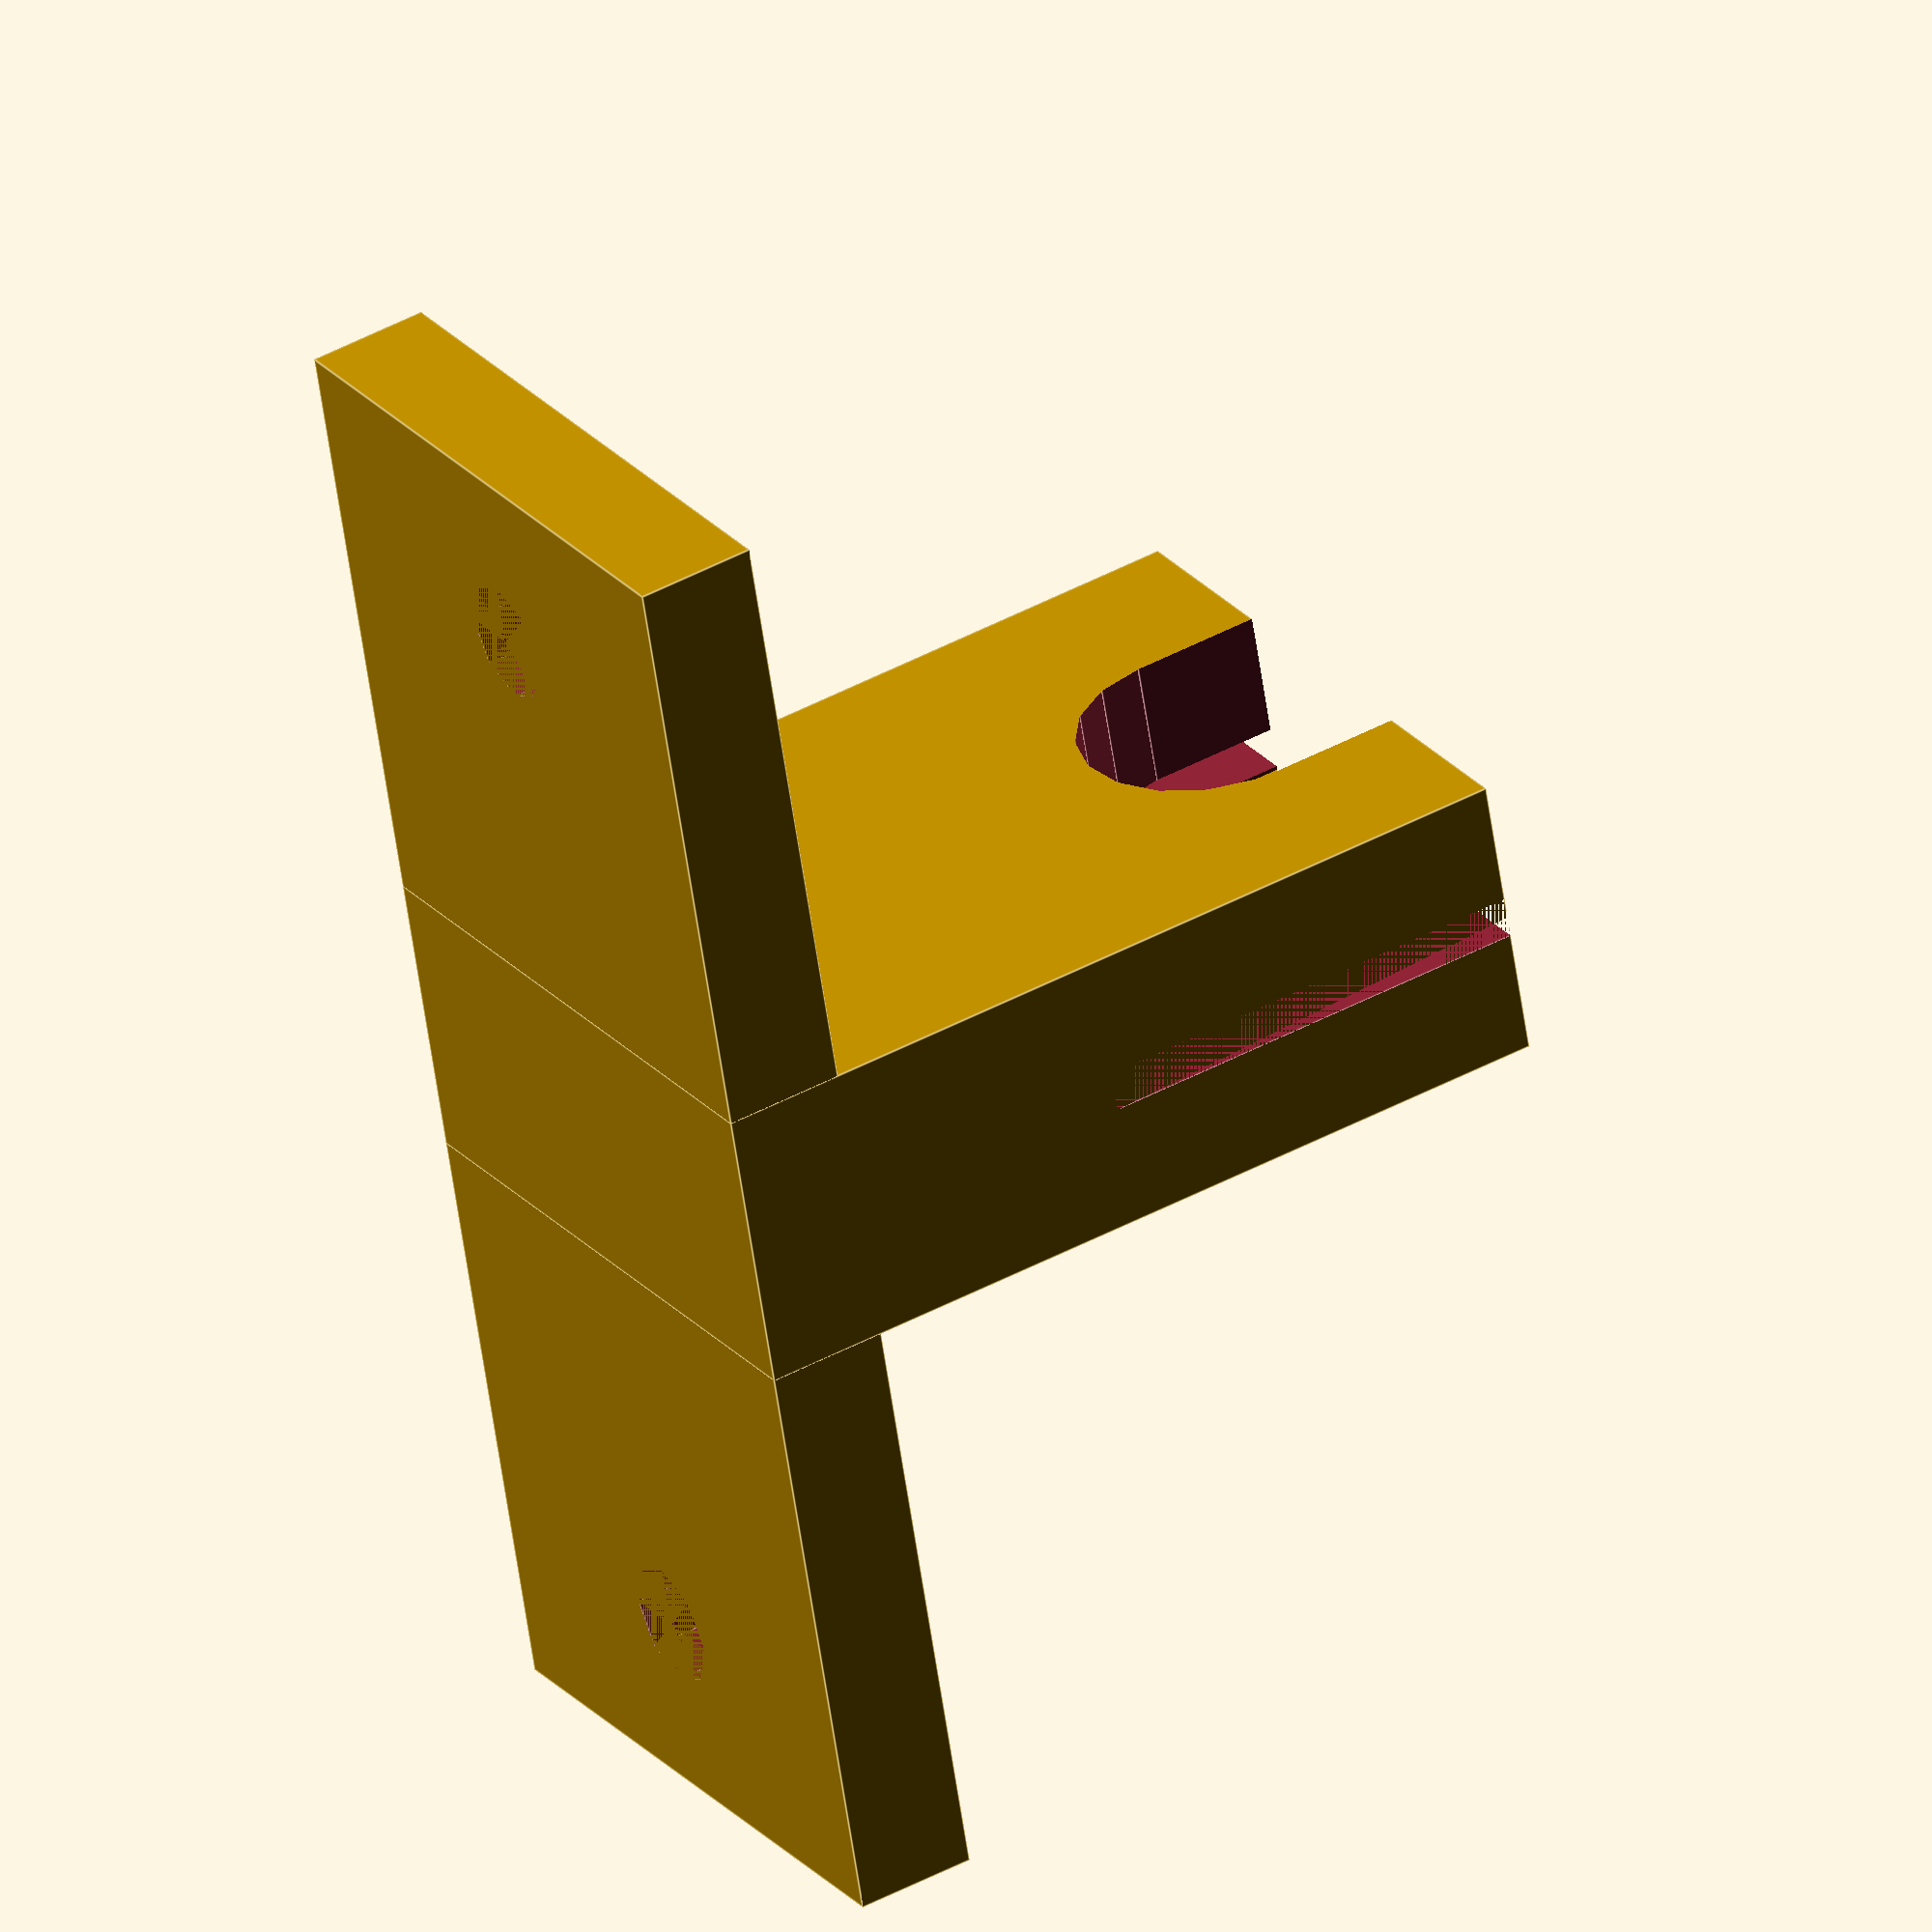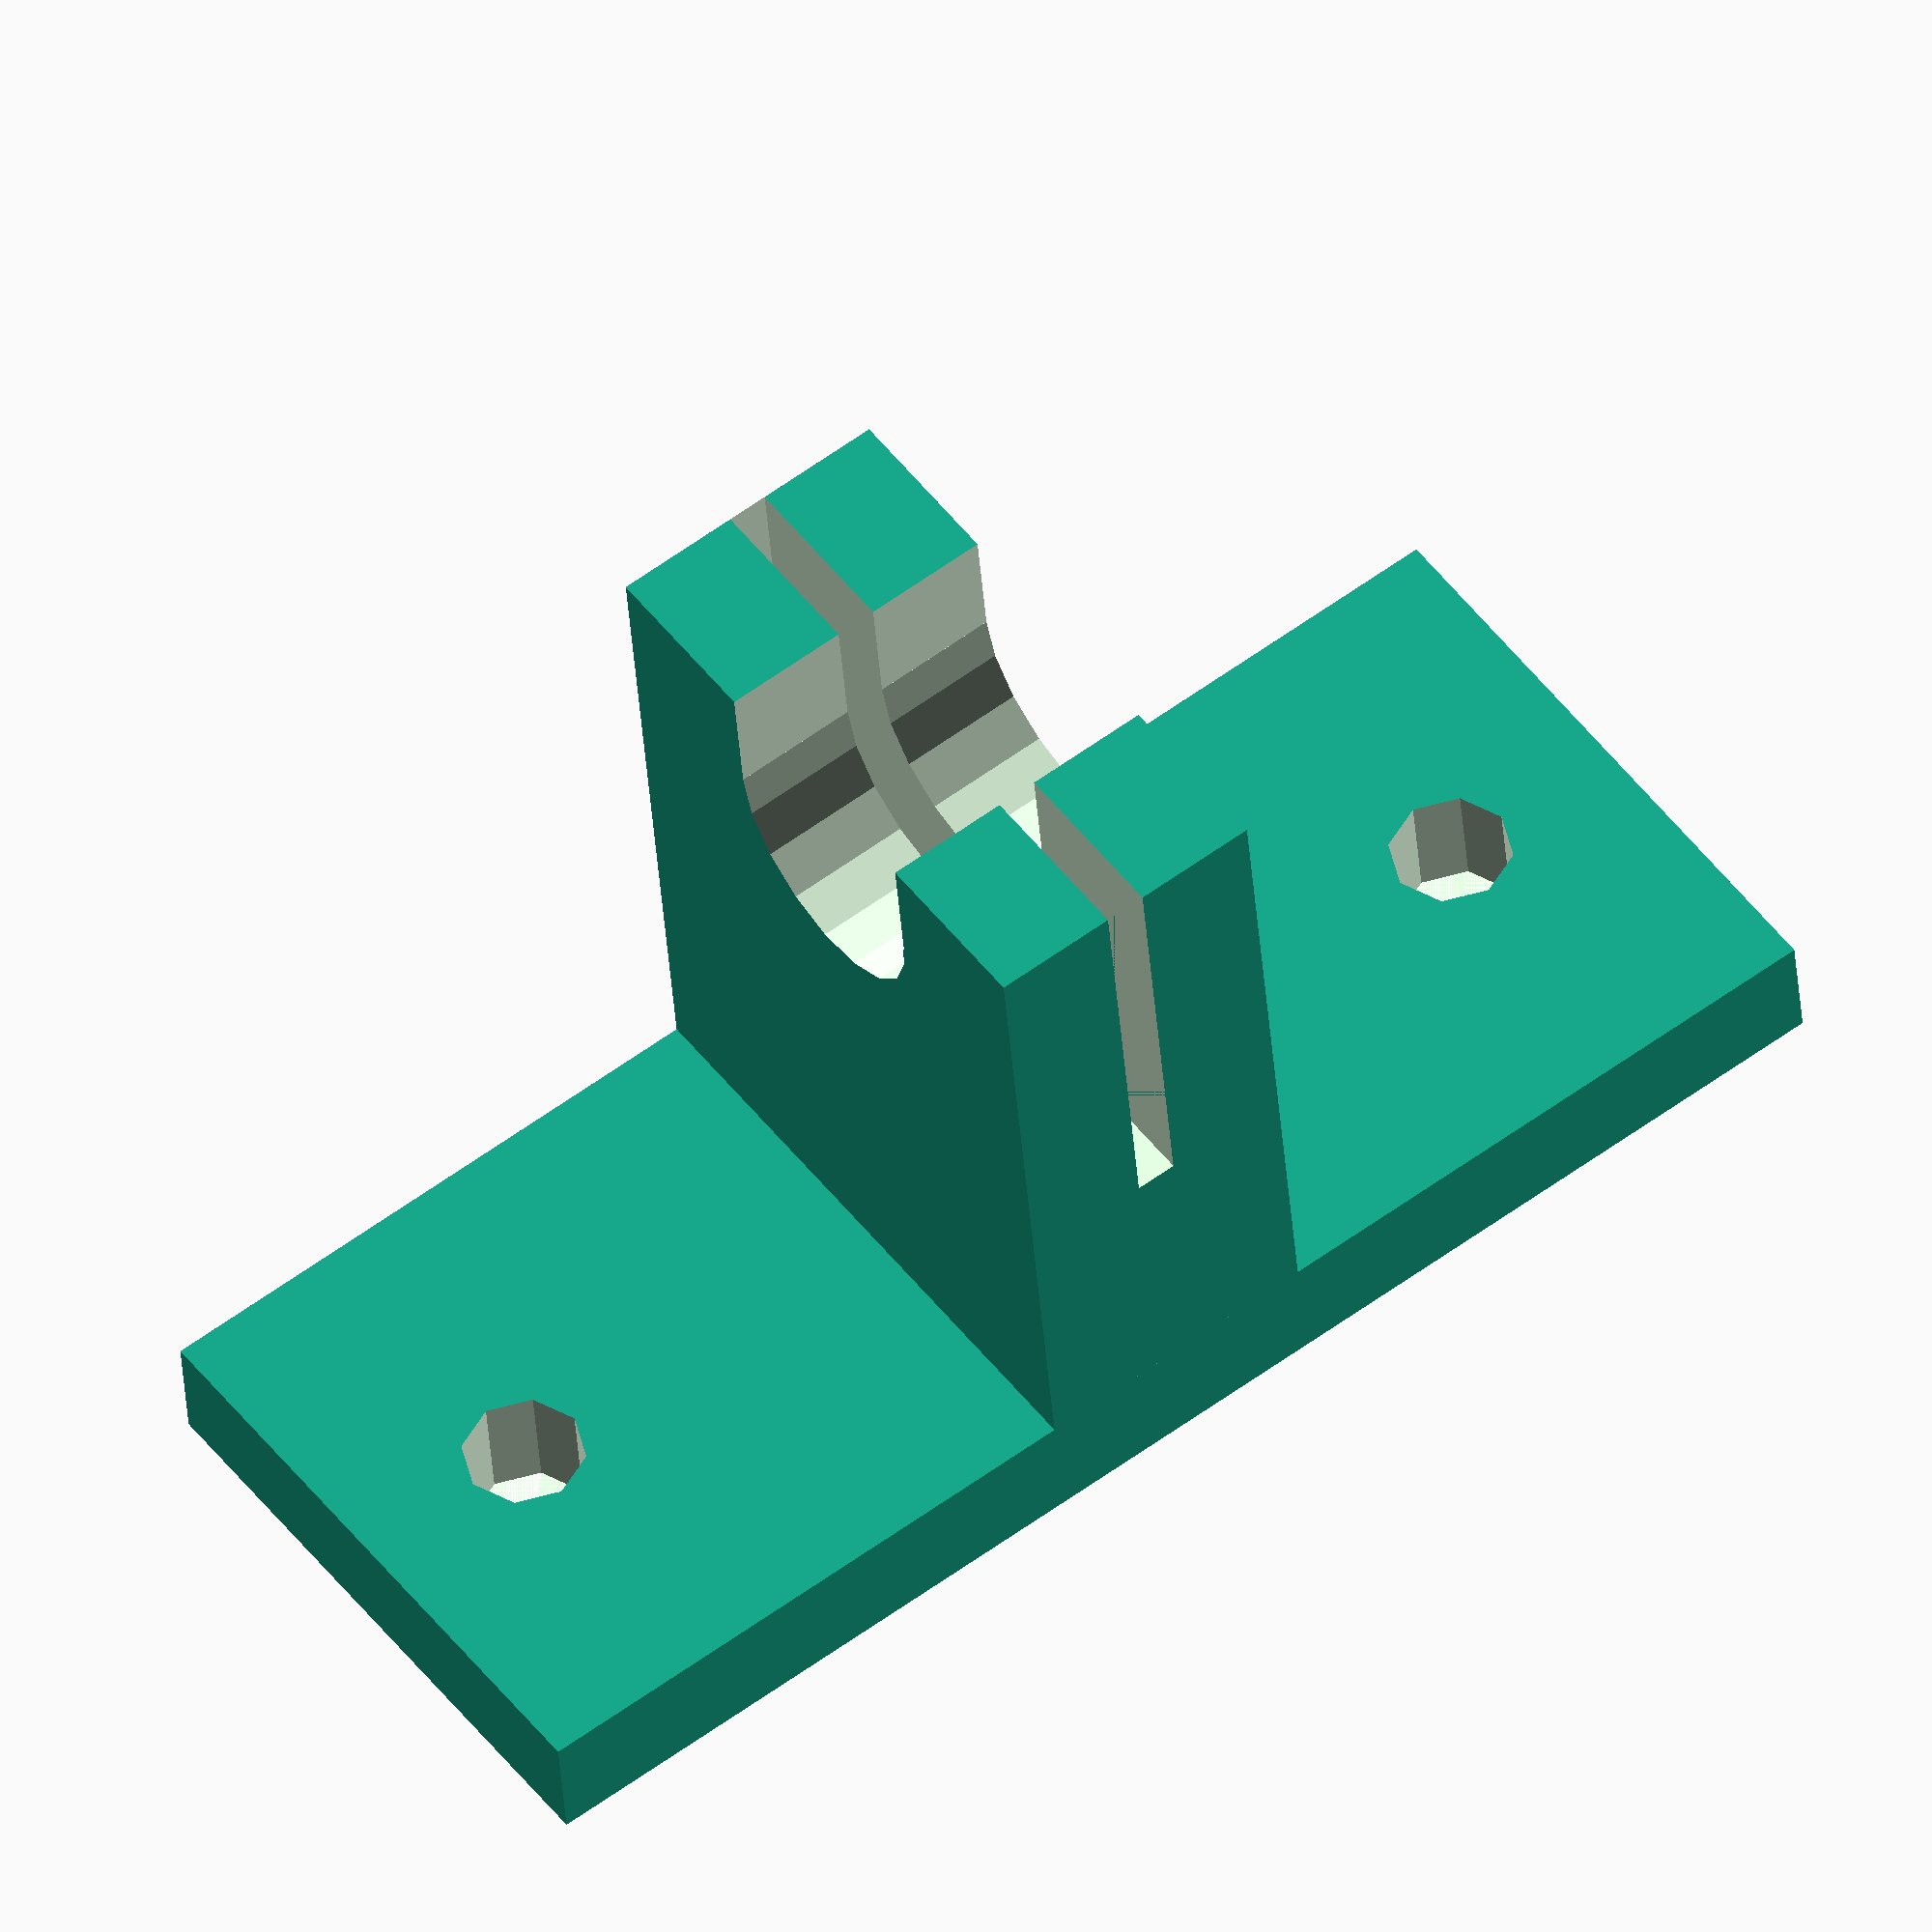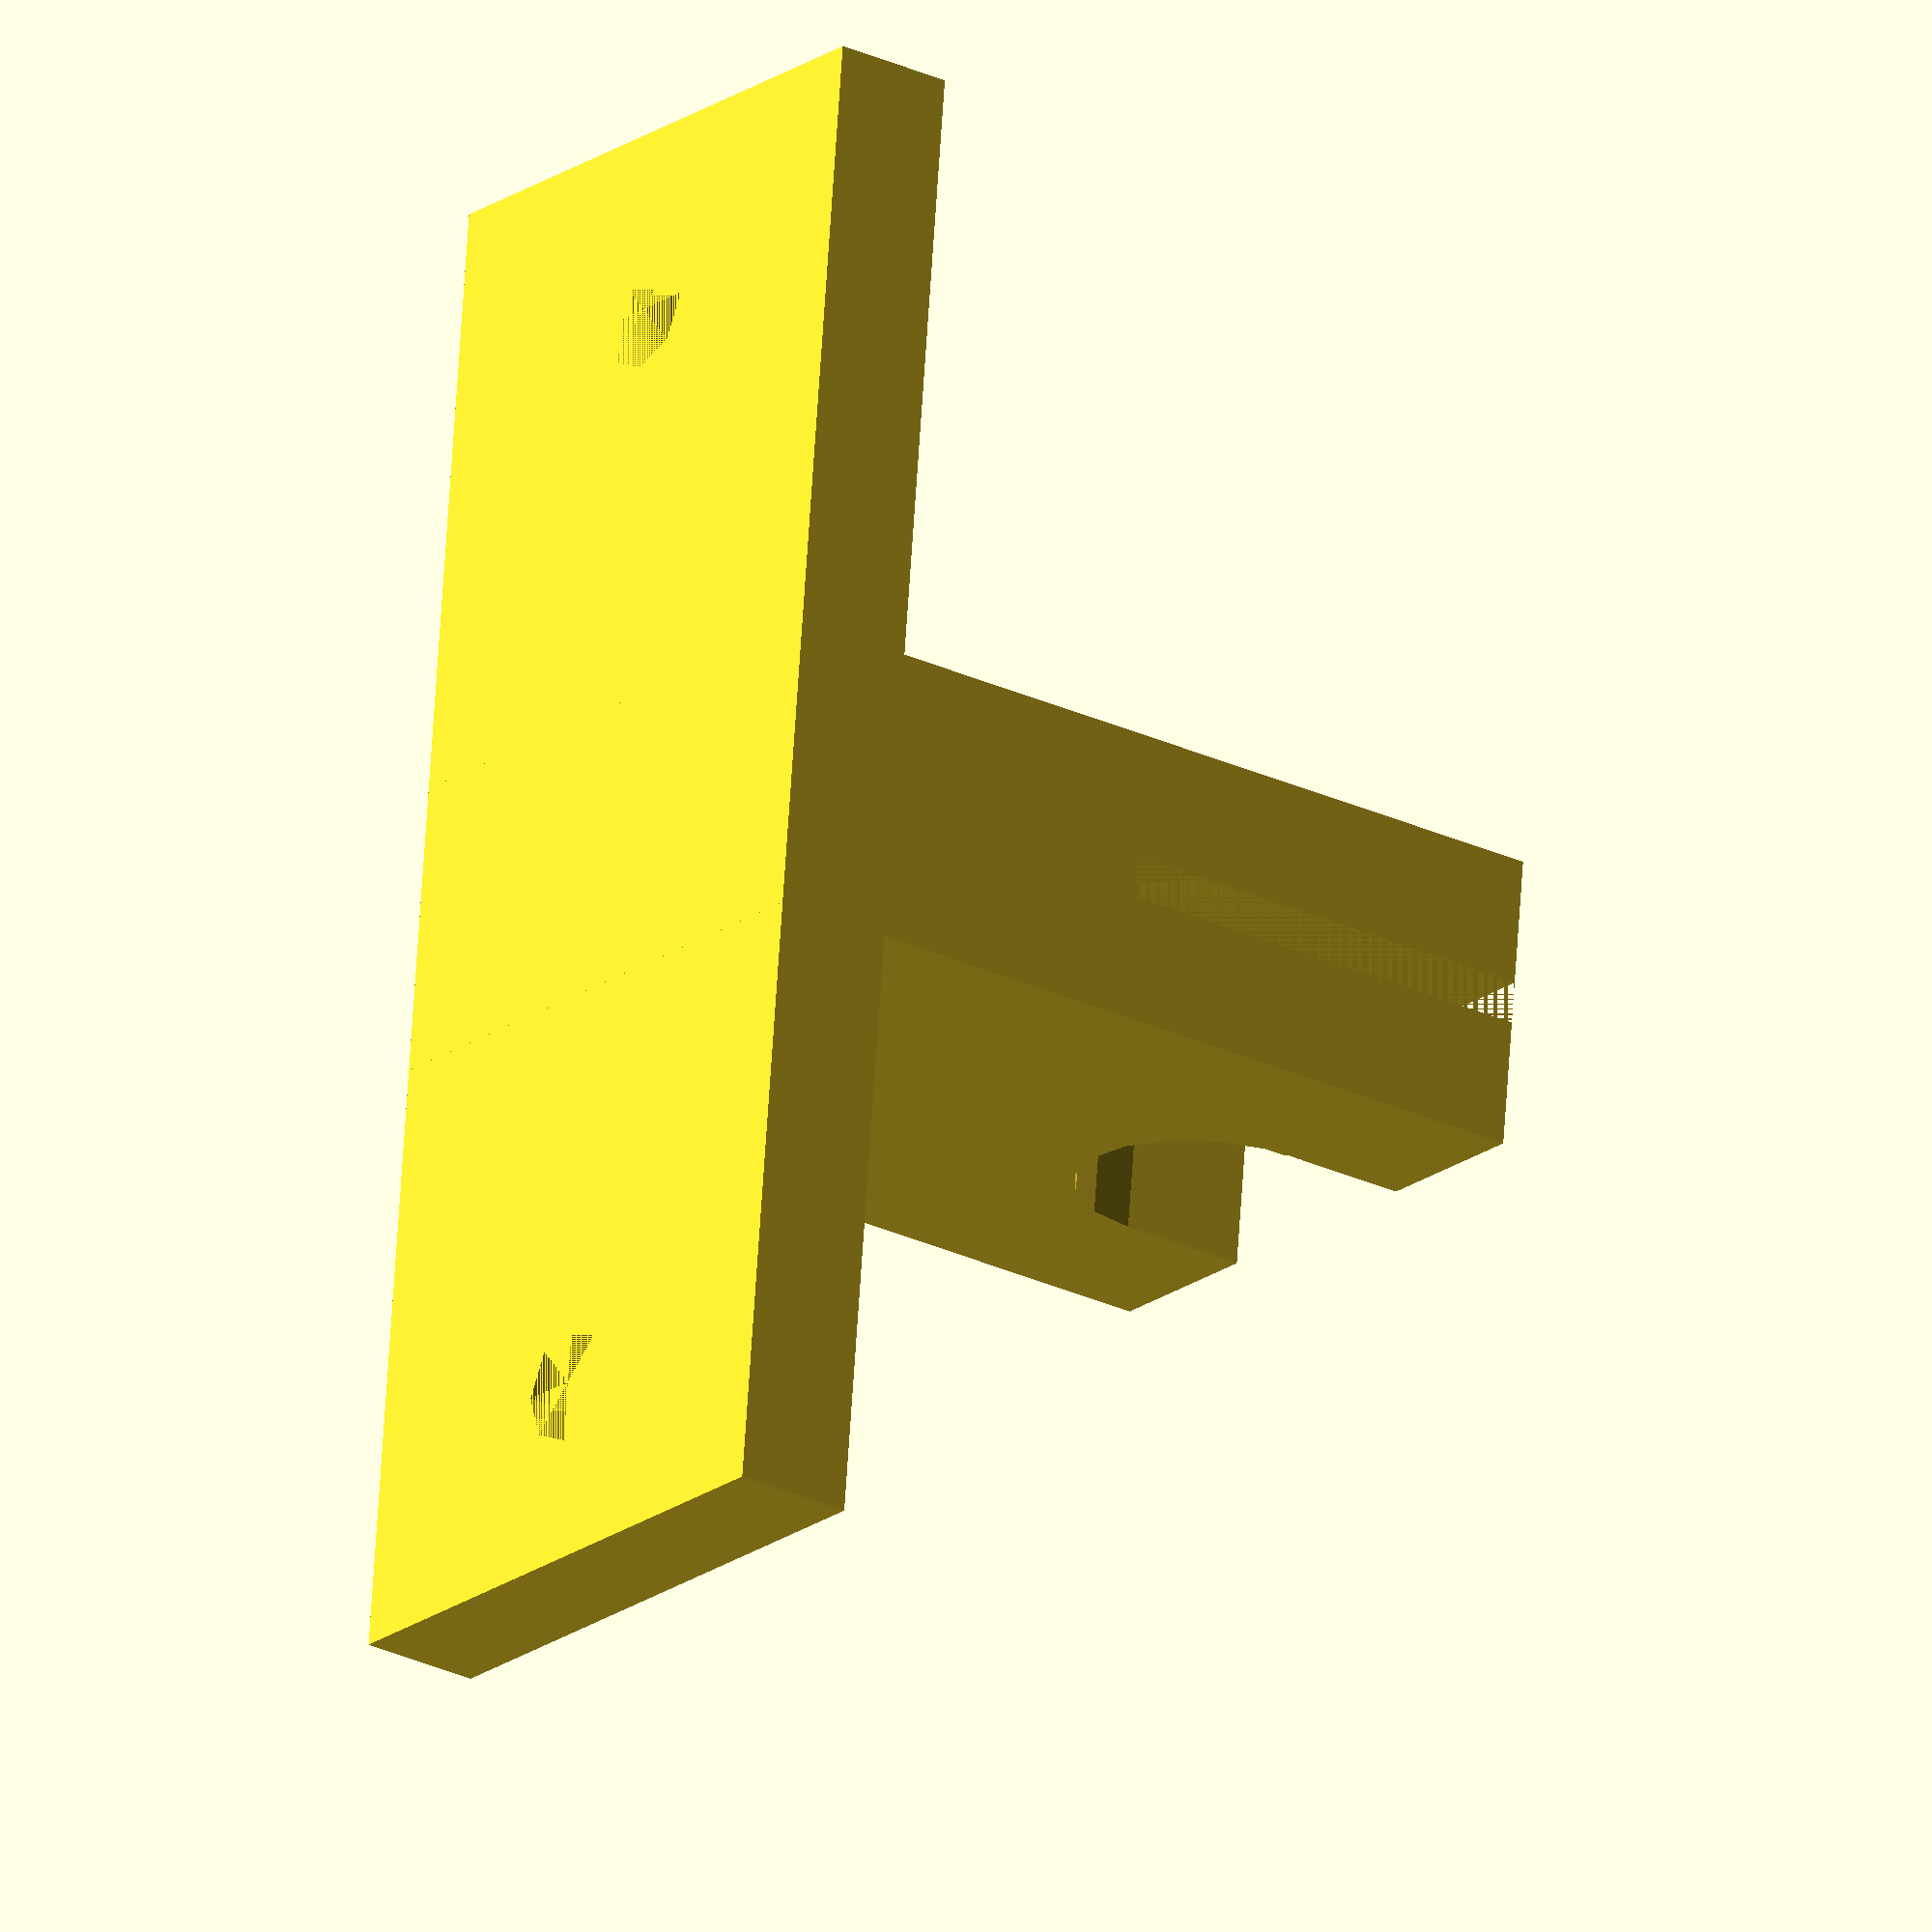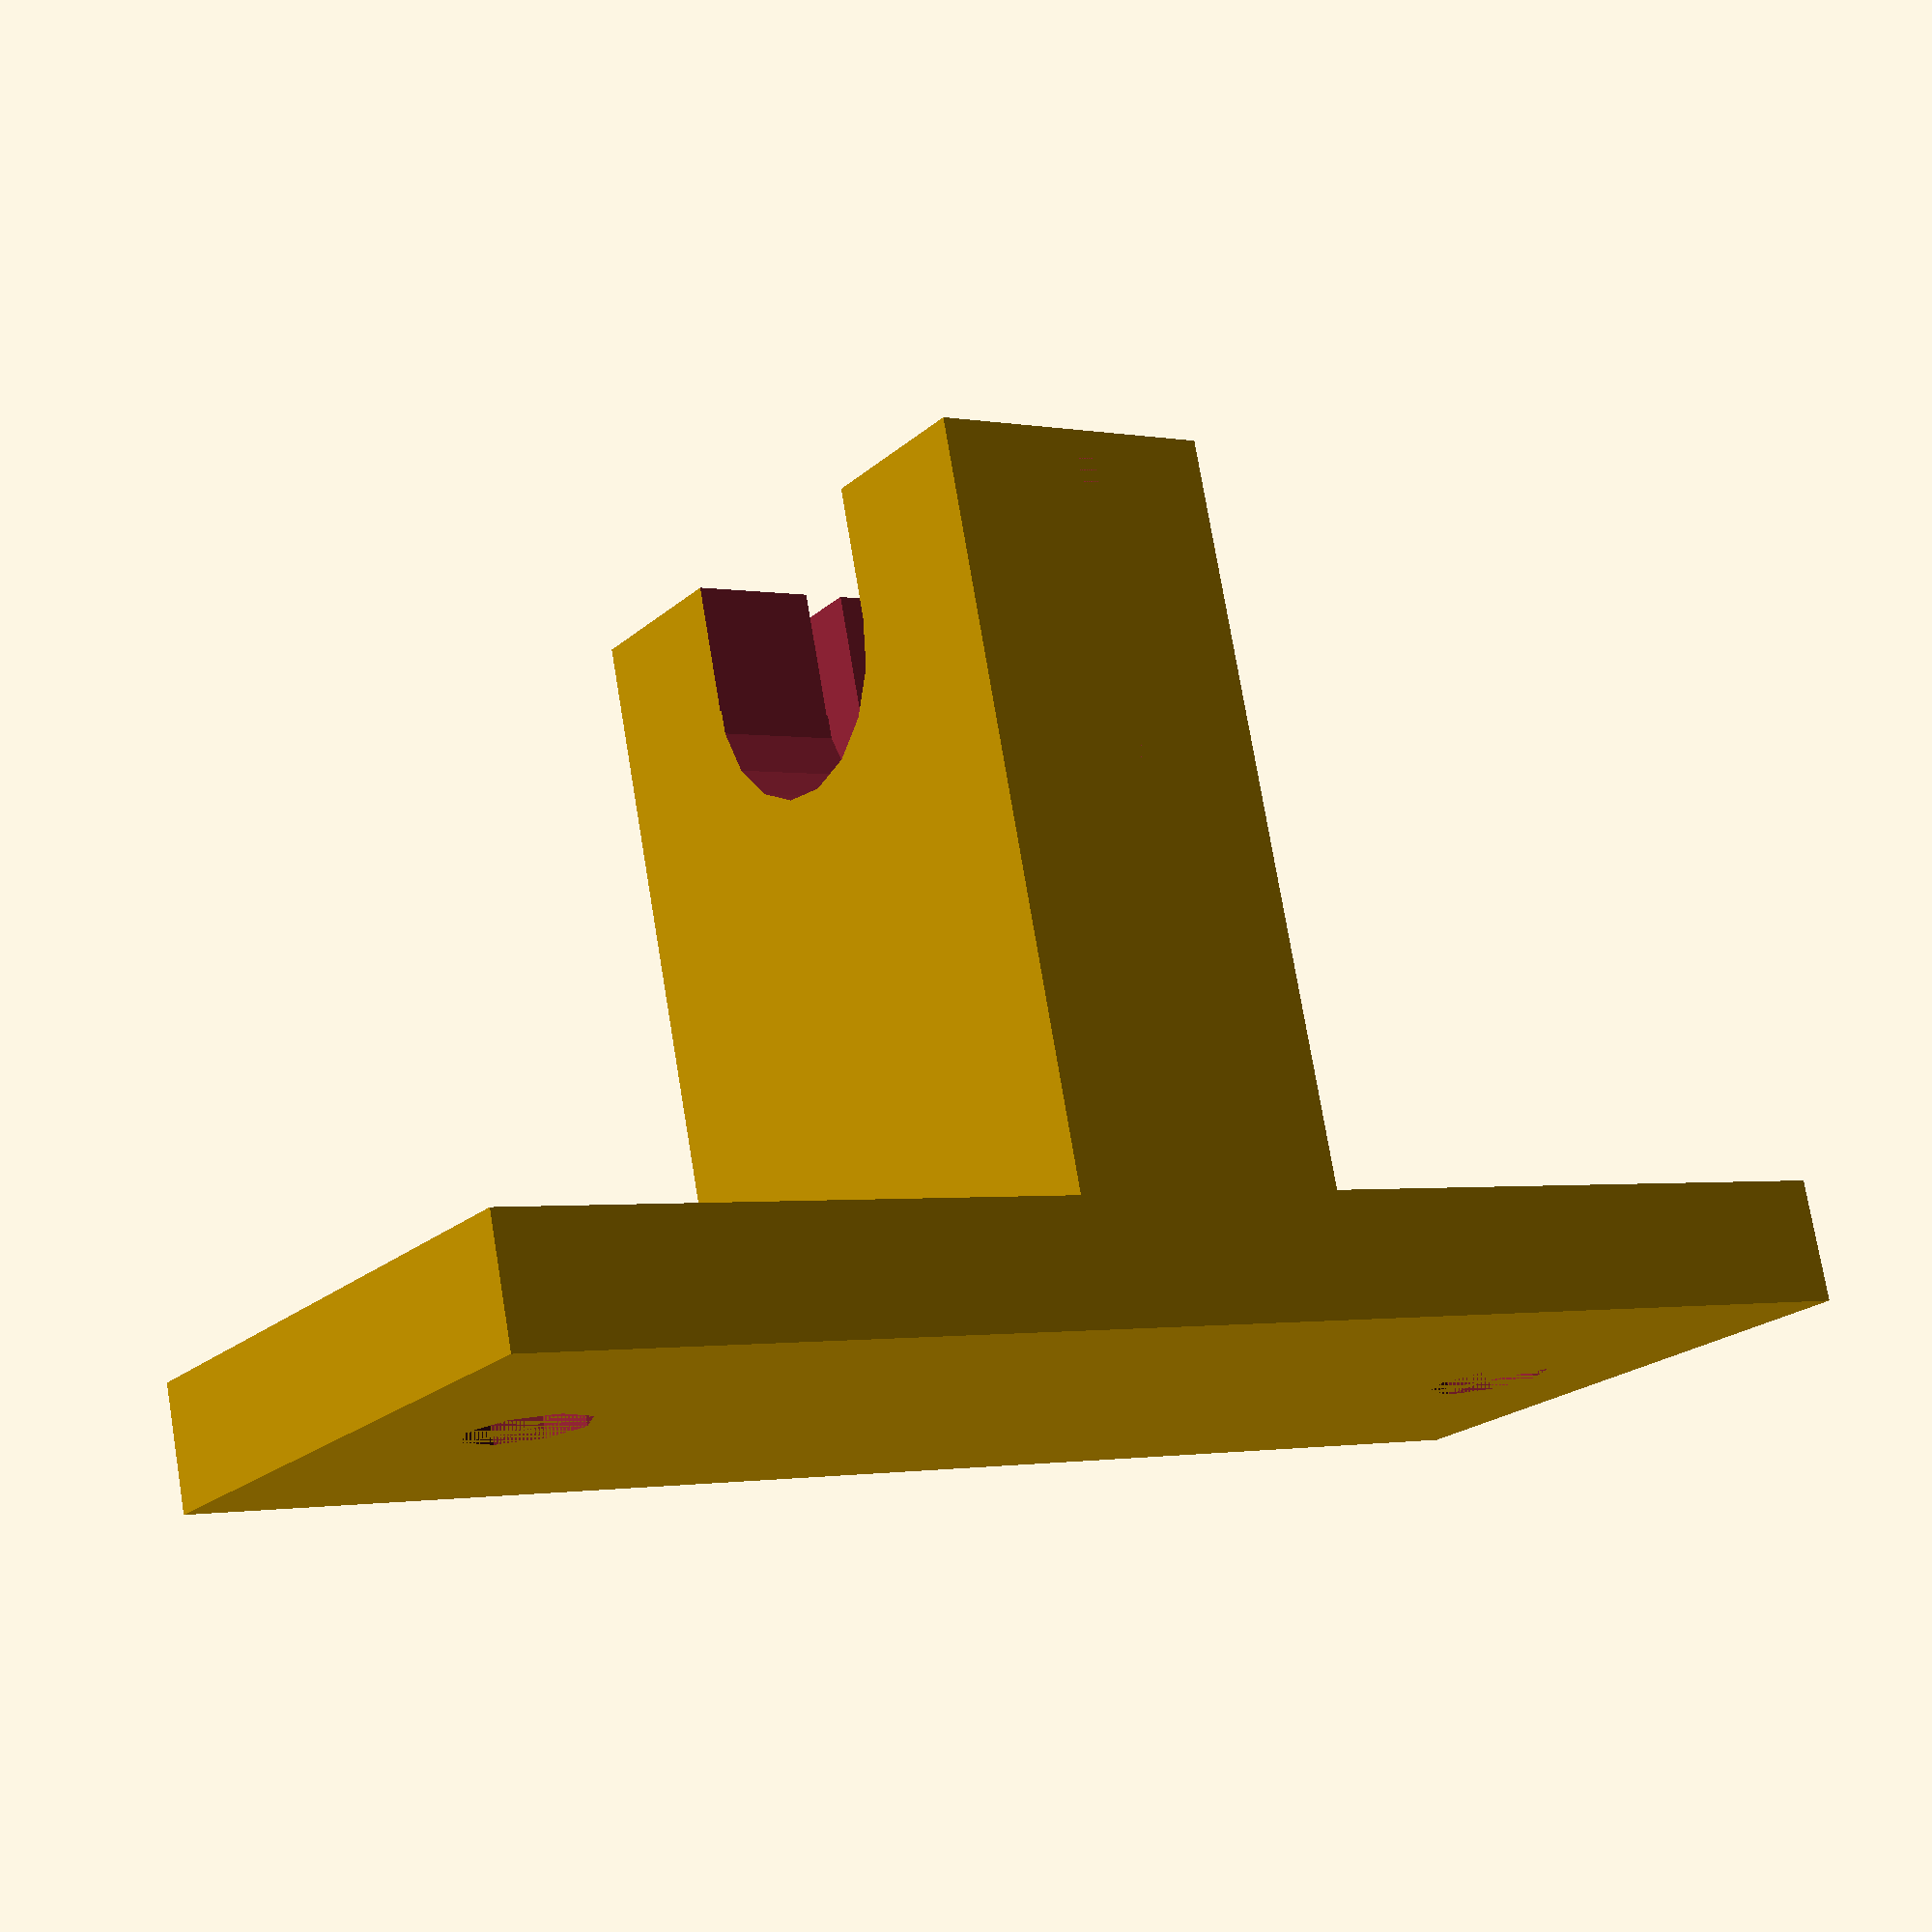
<openscad>
//Change to suit your system

// 60cc
//syringe_plung_thickness = 2.6;
//syringe_outer_diameter = 30.7;

// 10cc
//syringe_plung_thickness = 1.9;
//syringe_outer_diameter = 16.5;

// 3cc
syringe_plung_thickness = 1.7;
syringe_outer_diameter = 10.65;

// 1cc
//syringe_plung_thickness = 1.6;
//syringe_outer_diameter = 6.2;

center_of_rotation = 30;    // just an example




// Don't change unless you know what you are doing
percent_above_center_of_rotation = .5;
screw_hole_r = 2.5;     // automaticly 10mm away from edge of part
baseplate_w = 50;   // redefined in if
baseplate_h = 5;
baseplate_l = 7.62*8;   //MUST be divisable by 7.62 to fit on MEC board

upperslate_l = 12;  // redefined in if
upperslate_h = center_of_rotation+syringe_outer_diameter*percent_above_center_of_rotation; //simply the center of rotation plus any additional height added


if (syringe_outer_diameter <= 15) {
    baseplate_w = 25;
    upperslate_l = 12;

    difference() {
        // Main body
        union(){
            
            // Base Plate
            translate([0,0,2.5])
            cube([baseplate_w,baseplate_l,baseplate_h],center=true);
            
            // Upper Slate
            translate([0,0,upperslate_h/2])
            cube([baseplate_w,upperslate_l,upperslate_h],center=true);
        }
        
        // Screw holes
        translate([0,baseplate_l/2-7.62,0])
        cylinder (h=300,r=screw_hole_r);
        
        translate([0,-(baseplate_l/2-7.62),0])
        cylinder (h=300,r=screw_hole_r);
        
        
        // Slot
        translate([0,0,upperslate_h])
        cube([baseplate_w,syringe_plung_thickness,(syringe_outer_diameter+(syringe_outer_diameter+percent_above_center_of_rotation+15))],center=true);

        
        // Center Cylinder
            translate([0,0,upperslate_h-percent_above_center_of_rotation*syringe_outer_diameter])
            rotate([90,0,0])
        cylinder(h=300,r=syringe_outer_diameter/2);
        
            translate([0,0,upperslate_h-percent_above_center_of_rotation*syringe_outer_diameter])
            rotate([-90,0,0])
        cylinder(h=300,r=syringe_outer_diameter/2);
        
     
         // Center Square
            translate([0,0,upperslate_h])
            cube([syringe_outer_diameter,upperslate_l*2,syringe_outer_diameter*(percent_above_center_of_rotation*2)],center=true);
    }
}

if (syringe_outer_diameter > 15) {
    baseplate_w = 50;
    upperslate_l = 16;

    difference() {
        // Main body
        union(){
            
            // Base Plate
            translate([0,0,2.5])
            cube([baseplate_w,baseplate_l,baseplate_h],center=true);
            
            // Upper Slate
            translate([0,0,upperslate_h/2])
            cube([baseplate_w,upperslate_l,upperslate_h],center=true);
        }
        
        // Screw holes
        translate([0,baseplate_l/2-7.62,0])
        cylinder (h=300,r=screw_hole_r);
        
        translate([0,-(baseplate_l/2-7.62),0])
        cylinder (h=300,r=screw_hole_r);
        
        
        // Slot
        translate([0,0,upperslate_h])
        cube([baseplate_w,syringe_plung_thickness,(syringe_outer_diameter+(syringe_outer_diameter+percent_above_center_of_rotation+15))],center=true);

        
        // Center Cylinder
            translate([0,0,upperslate_h-percent_above_center_of_rotation*syringe_outer_diameter])
            rotate([90,0,0])
        cylinder(h=300,r=syringe_outer_diameter/2);
        
            translate([0,0,upperslate_h-percent_above_center_of_rotation*syringe_outer_diameter])
            rotate([-90,0,0])
        cylinder(h=300,r=syringe_outer_diameter/2);
        
     
         // Center Square
            translate([0,0,upperslate_h])
            cube([syringe_outer_diameter,upperslate_l*2,syringe_outer_diameter*(percent_above_center_of_rotation*2)],center=true);
    }
}

</openscad>
<views>
elev=315.9 azim=15.4 roll=237.5 proj=o view=edges
elev=35.2 azim=233.3 roll=3.8 proj=o view=solid
elev=27.0 azim=353.7 roll=233.6 proj=o view=wireframe
elev=284.7 azim=235.7 roll=170.5 proj=p view=solid
</views>
